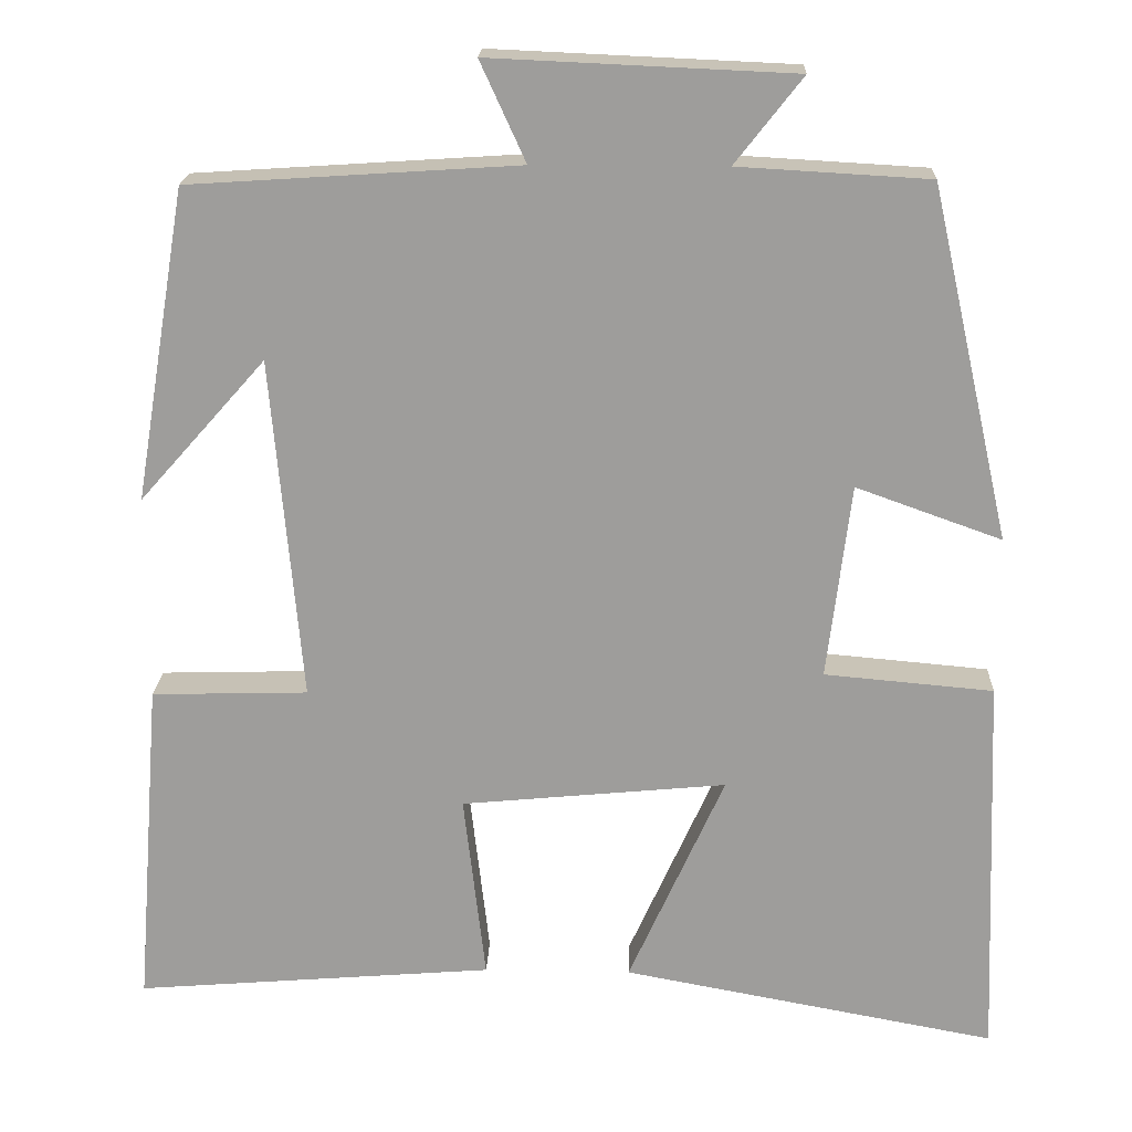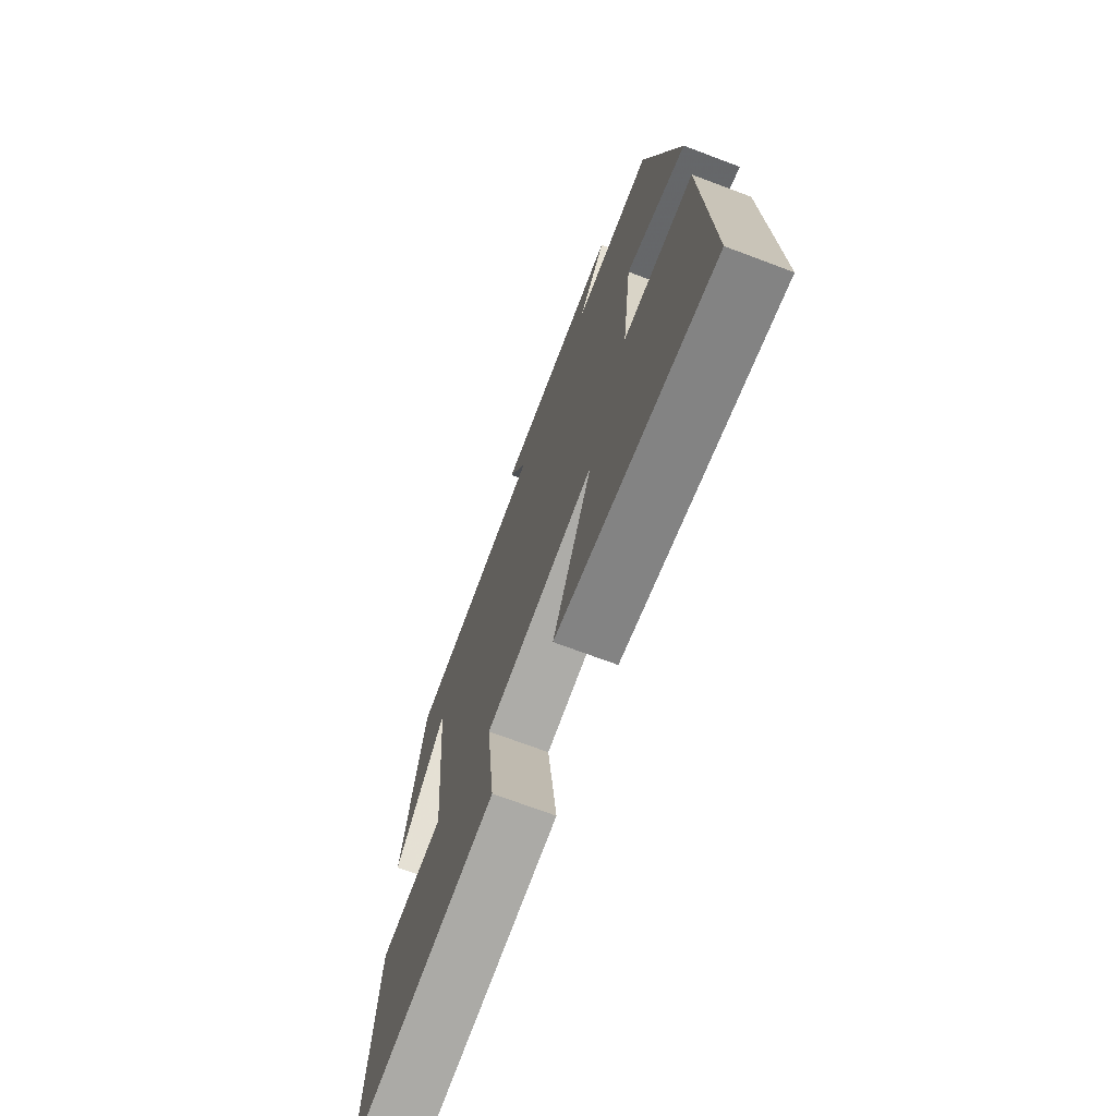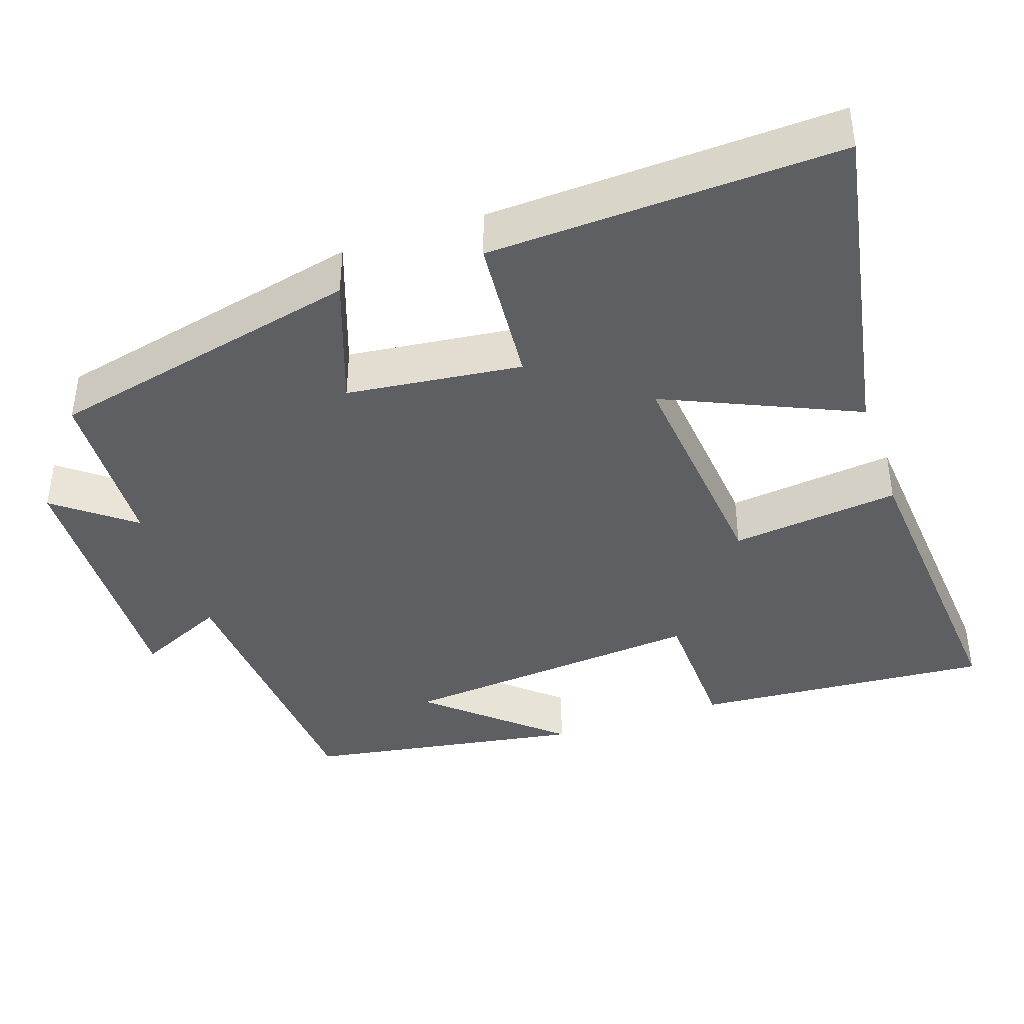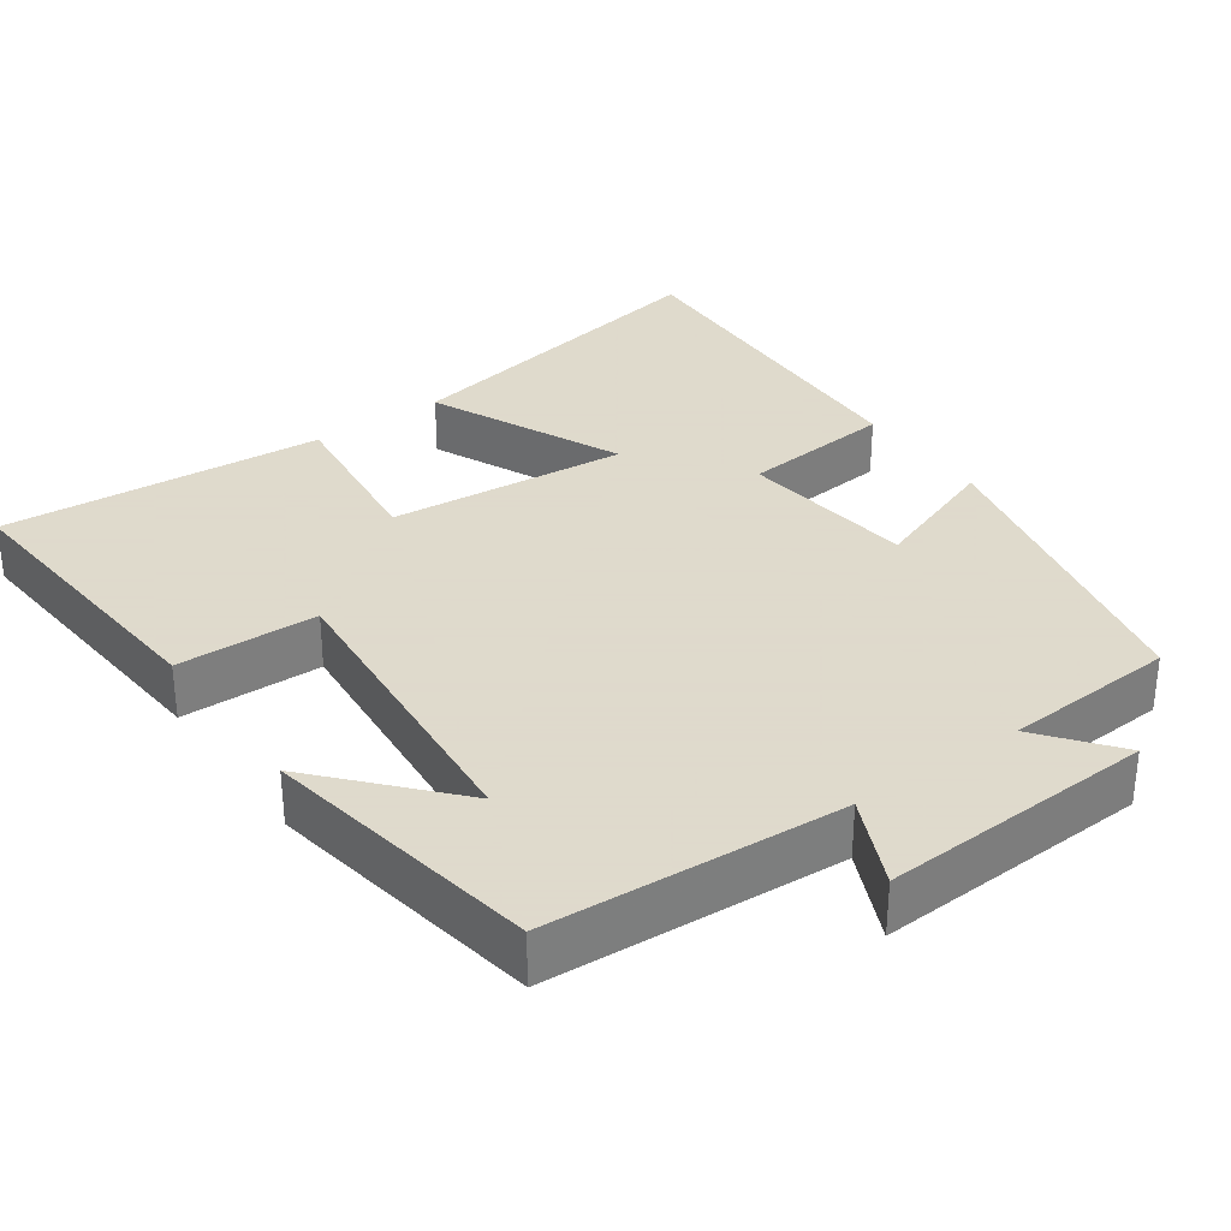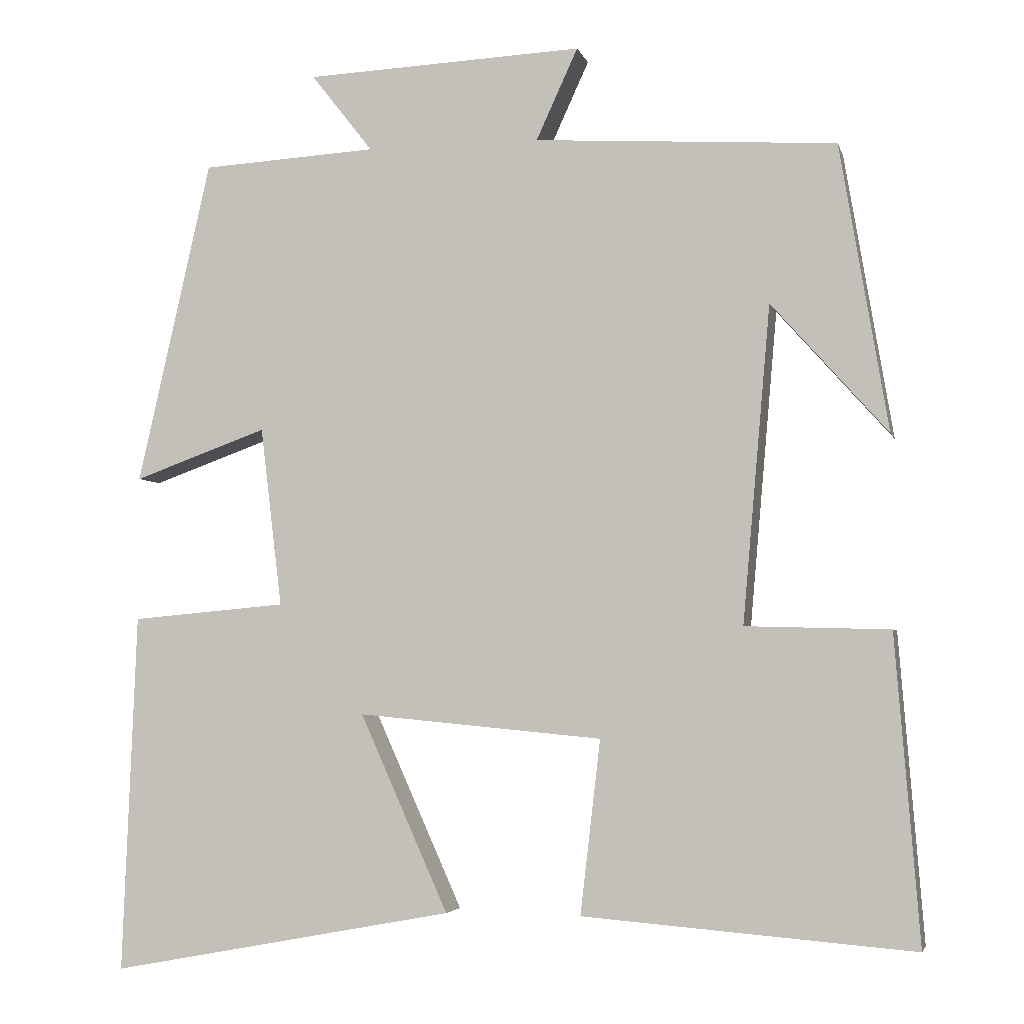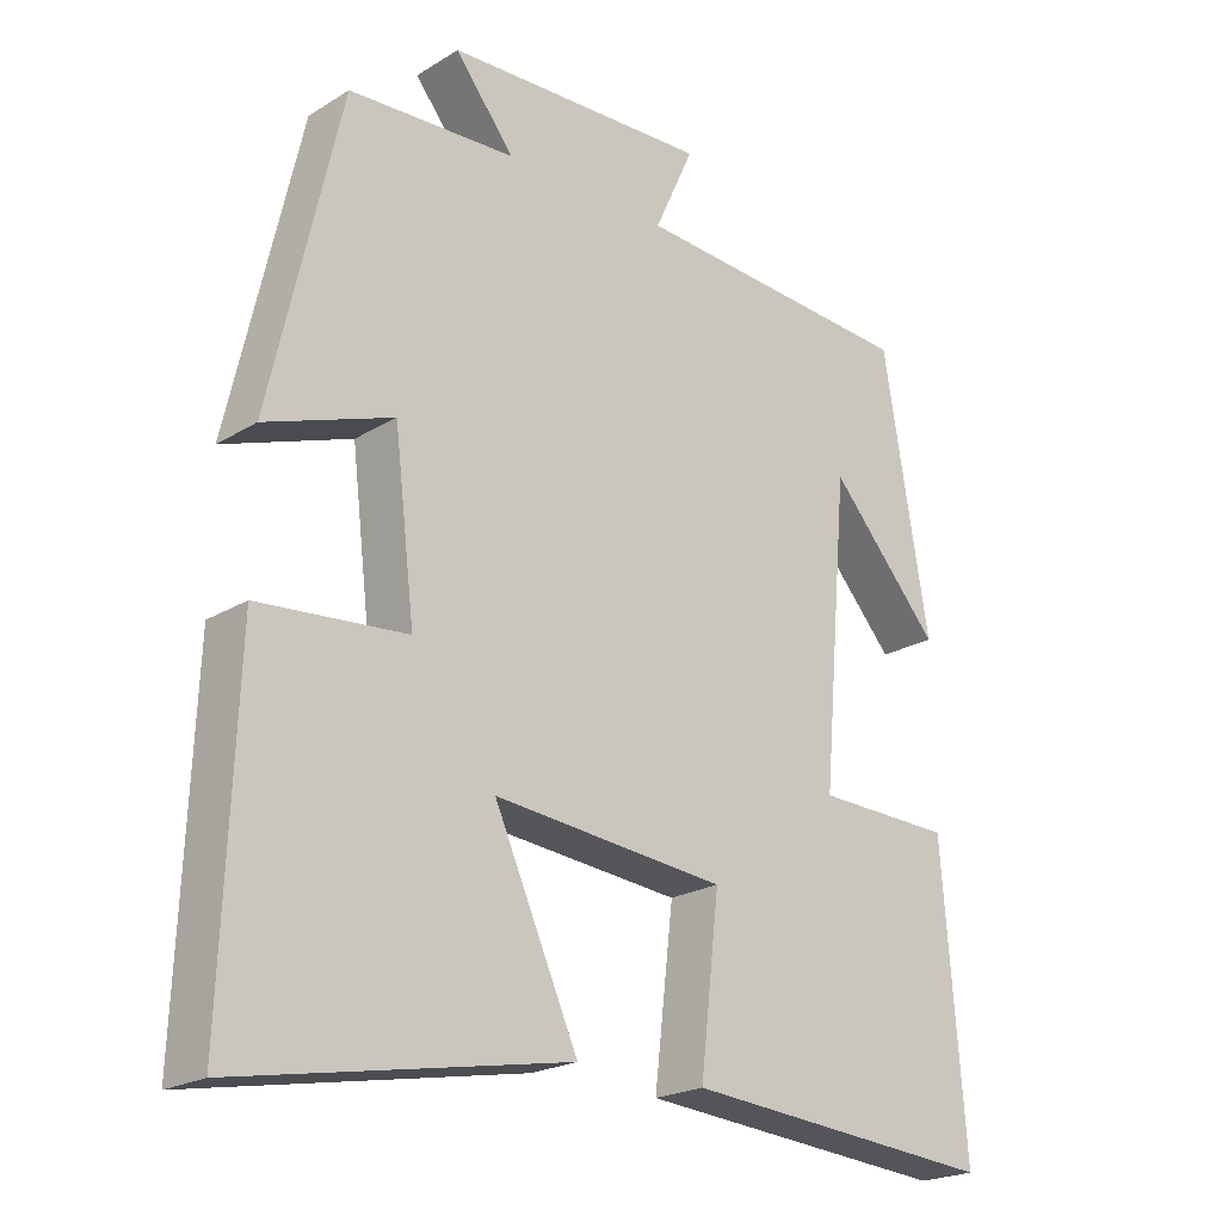
<metadata>
{"format":"obj","ext":"obj","renderer":"f3d","projection":"perspective","resolution":1024,"background":"white","views":[{"elev":19.2,"azim":2.1,"up":"+Z"},{"elev":-71.4,"azim":69.4,"up":"+Z"},{"elev":-40.5,"azim":109.0,"up":"+Y"},{"elev":32.4,"azim":-35.5,"up":"+Y"},{"elev":-4.1,"azim":-166.5,"up":"+Z"},{"elev":-21.8,"azim":136.9,"up":"+Z"}]}
</metadata>
<code>
v 0.518 0.07 -0.583
v 0.072 0.07 -0.5
v 0.186 0.07 -0.246
v -0.13 0.07 -0.276
v -0.104 0.07 -0.5
v -0.531 0.07 -0.534
v -0.5 0.07 -0.139
v -0.314 0.07 -0.134
v -0.35 0.07 0.274
v -0.5 0.07 0.105
v -0.438 0.07 0.475
v -0.048 0.07 0.5
v -0.102 0.07 0.618
v 0.258 0.07 0.602
v 0.178 0.07 0.5
v 0.405 0.07 0.487
v 0.5 0.07 0.068
v 0.327 0.07 0.13
v 0.299 0.07 -0.102
v 0.5 0.07 -0.12
v 0.518 0 -0.583
v 0.072 0 -0.5
v 0.186 0 -0.246
v -0.13 0 -0.276
v -0.104 0 -0.5
v -0.531 0 -0.534
v -0.5 0 -0.139
v -0.314 0 -0.134
v -0.35 0 0.274
v -0.5 0 0.105
v -0.438 0 0.475
v -0.048 0 0.5
v -0.102 0 0.618
v 0.258 0 0.602
v 0.178 0 0.5
v 0.405 0 0.487
v 0.5 0 0.068
v 0.327 0 0.13
v 0.299 0 -0.102
v 0.5 0 -0.12
f 19 20 1 2
f 15 16 17 18
f 15 18 19
f 12 13 14 15
f 9 10 11
f 9 11 12 15
f 5 6 7 8
f 4 5 8 9
f 3 4 9 15
f 19 2 3
f 3 15 19
f 22 21 40 39
f 38 37 36 35
f 39 38 35
f 35 34 33 32
f 31 30 29
f 35 32 31 29
f 28 27 26 25
f 29 28 25 24
f 35 29 24 23
f 23 22 39
f 39 35 23
f 1 21 22 2
f 2 22 23 3
f 3 23 24 4
f 4 24 25 5
f 5 25 26 6
f 6 26 27 7
f 7 27 28 8
f 8 28 29 9
f 9 29 30 10
f 10 30 31 11
f 11 31 32 12
f 12 32 33 13
f 13 33 34 14
f 14 34 35 15
f 15 35 36 16
f 16 36 37 17
f 17 37 38 18
f 18 38 39 19
f 19 39 40 20
f 20 40 21 1

</code>
